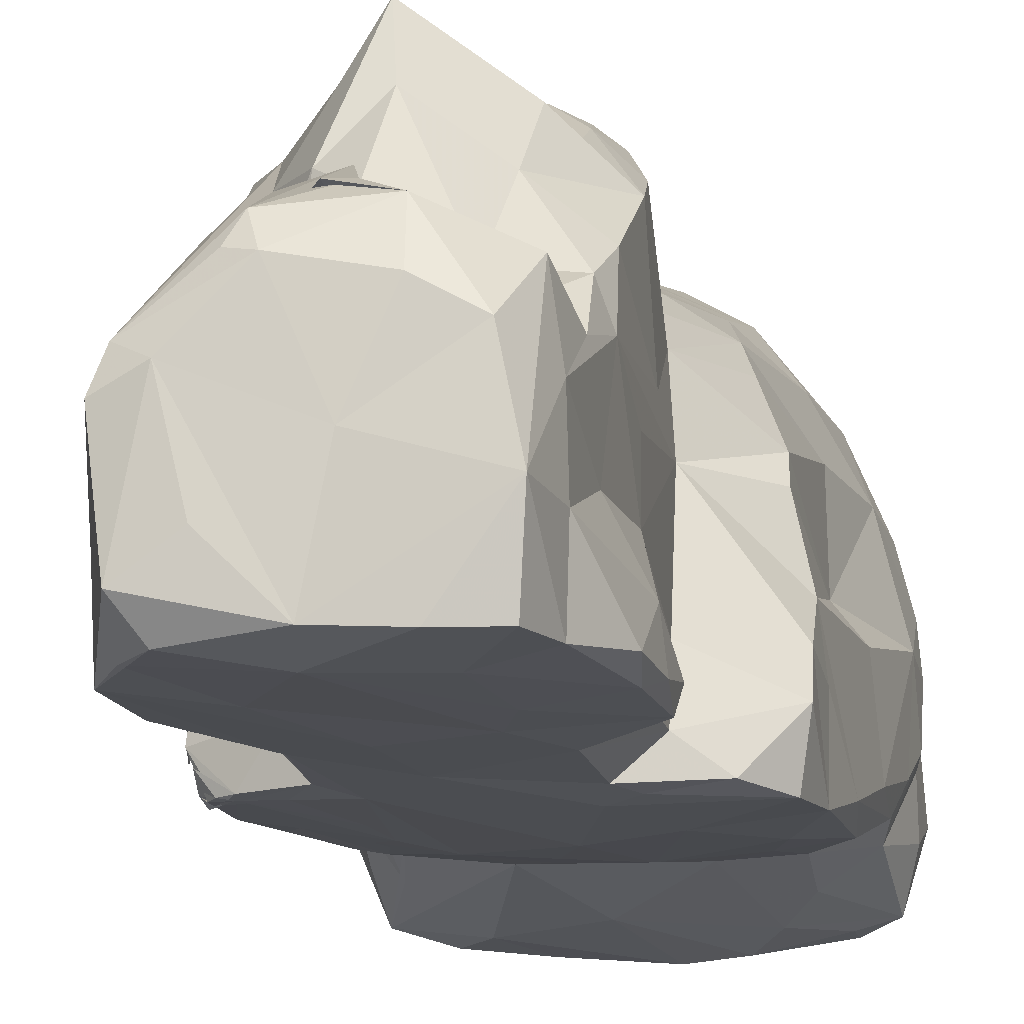
<metadata>
{"format":"obj","ext":"obj","renderer":"f3d","projection":"perspective","resolution":1024,"background":"white","views":[{"elev":-14.1,"azim":-167.6,"up":"+Z"}]}
</metadata>
<code>
v -1.44 -4.339 -1.956
v -1.762 -4.119 -1.85
v -1.924 -4.356 -1.216
v -1.095 -4.373 -1.701
v -1.443 -4.036 -1.949
v -1.905 -3.94 -1.387
v -1.739 -3.243 -1.498
v -1.299 -3.283 -1.78
v -1.839 -2.95 -1.328
v -1.904 -4.054 -0.5117
v -1.926 -3.651 -0.9496
v -1.833 -4.323 -0.3408
v -1.637 -4.224 0.6202
v -1.831 -3.687 0.1921
v -2.029 -3.015 -0.9367
v -2.027 -3.269 -0.4059
v -1.896 -2.283 -1.476
v -1.99 -2.51 -1.197
v -1.982 -3.398 0.03124
v -2.023 -2.729 -0.3237
v -0.7513 -4.004 -2.098
v -1.032 -3.59 -1.971
v -0.2511 -4.166 -2.126
v 0.0531 -3.205 -1.937
v -0.7512 -2.482 -1.678
v 0.08493 -4.344 -1.977
v 0.747 -4.334 -1.763
v 0.6415 -4.281 -2.04
v 0.9733 -3.691 -1.972
v -0.4303 -4.283 -0.06531
v 0.2039 -4.278 -0.7781
v -1.311 -2.774 -1.604
v -1.771 -1.533 -1.706
v -1.875 -0.7749 -1.608
v -1.236 -1.722 -1.742
v -1.936 -1.637 -1.384
v -1.81 -2.521 0.6015
v -1.647 -1.48 -0.2371
v -1.888 -1.444 -0.5504
v -1.624 -1.548 0.6476
v -1.438 -0.9676 -1.79
v -1.786 -0.1342 -1.762
v -1.766 0.05647 -0.5653
v -1.808 -0.06265 -1.06
v -1.79 0.4576 -0.9231
v -0.9364 -0.2831 -1.826
v -1.705 0.4963 -1.791
v -1.8 0.5989 -1.274
v -1.626 0.06488 0.09605
v -1.601 -0.07138 0.3403
v -1.064 0.679 0.1131
v 0.5323 -2.377 -1.674
v -0.4875 -1.786 -1.779
v 0.2028 -2.059 -1.72
v 0.02843 -1.335 -1.806
v -0.6385 0.6441 -1.825
v -0.2532 -0.5591 -1.852
v 0.6898 0.8275 -1.764
v -1.796 -3.755 0.3951
v -1.377 -4.289 1.046
v -1.289 -3.886 1.488
v -1.544 -3.216 1.301
v -1.868 -3.203 0.5256
v -1.375 -3.462 1.471
v -0.5412 -4.265 0.9648
v 0.2558 -4.3 2.004
v 0.4818 -4.29 1.055
v -1.06 -4.254 1.543
v -0.8071 -3.782 1.782
v -1.054 -3.202 1.858
v -1.114 -2.107 1.74
v -0.8581 -3.432 1.945
v -0.1775 -4 2.083
v -0.1025 -4.021 2.099
v 0.0941 -3.734 2.137
v 0.3533 -4.017 2.118
v -0.3536 -3.044 2.086
v 0.1304 -3.167 2.162
v -1.473 -1.91 1.225
v -1.263 -0.5377 1.163
v -1.394 -0.2472 0.8571
v -1.062 -1.356 1.563
v -0.6118 -2.402 2.104
v -0.5049 -1.535 1.919
v -0.6933 -1.034 1.696
v -0.006548 -2.2 2.146
v -0.04205 -1.657 2.025
v 0.4668 -2.185 2.14
v 0.1529 -1.095 1.863
v -0.8622 -0.1497 1.376
v -0.6147 -0.3483 1.565
v -0.4632 0.3099 1.41
v 0.1447 0.2523 1.521
v -0.3021 -0.7897 1.738
v 0.1107 -0.4516 1.677
v -1.058 0.8689 -0.9409
v -1.411 0.865 -1.732
v -0.895 0.8512 -1.798
v -1.065 0.9986 -1.479
v -0.7512 1.097 -1.777
v 0.1762 1.434 -1.761
v -0.7574 1.96 -1.747
v -1.129 1.846 -0.9246
v -1.049 1.679 -1.421
v -1.13 2.164 -0.6388
v -1.01 0.6031 0.8059
v -1.363 2.261 -1.473
v -1.331 2.394 -1.679
v -1.374 2.789 -1.561
v -1.281 3.03 -1.649
v -0.6501 2.951 -1.716
v 0.2728 2.295 -1.747
v -0.4758 2.509 -1.739
v 0.1663 4.058 -1.713
v 0.6671 3.265 -1.706
v -1.127 2.113 -0.09322
v -1.332 2.8 -1.171
v -1.094 3.084 -0.6538
v -1.139 2.849 0.2082
v -1.347 3.373 -1.539
v -0.5589 3.774 -1.688
v -1.088 3.918 -1.603
v -0.9682 4.398 -1.615
v -0.5327 4.501 -1.621
v 0.05081 4.539 -1.59
v -1.115 3.956 -0.9615
v -1.089 3.904 -0.309
v -1.091 3.394 0.05524
v -1.002 3.915 0.3184
v -1.033 4.529 -0.9272
v -0.8649 4.468 -0.1547
v -0.1247 4.517 -0.6524
v 0.5564 4.574 -1.098
v -0.4414 4.492 0.08498
v -0.8366 0.4821 1.119
v -1.009 0.9284 1.215
v -0.5616 0.71 1.822
v -0.8797 1.083 1.841
v -1.1 1.451 0.3077
v -1.121 1.92 1.27
v -1.055 1.439 1.526
v -0.6817 1.109 2.006
v -0.7733 1.631 1.789
v 0.1769 0.7178 2.033
v -0.1327 0.9637 2.176
v -0.5042 1.452 2.017
v 0.0409 1.533 2.107
v -1.1 2.573 0.7784
v -0.6656 2.368 1.68
v -1.042 2.954 0.5148
v -0.58 2.606 1.223
v -0.7482 3.505 0.2068
v -0.4954 3.161 0.526
v -0.7955 2.015 1.586
v -0.01114 2.987 1.603
v 0.07636 3.398 0.9061
v 0.0567 2.819 2.165
v 0.1882 2.093 1.804
v 0.004928 3.602 0.5453
v -0.4029 4.289 0.5469
v 0.04733 4.222 0.6655
v -0.1203 4.119 0.6887
v 0.3487 4.409 0.4766
v 0.2524 4.539 0.2182
v 1.49 -4.309 -1.896
v 1.301 -4.108 -1.984
v 1.776 -4.039 -1.839
v 1.715 -4.284 -1.77
v 1.353 -2.711 -1.45
v 1.482 -3.252 -1.638
v 1.537 -2.833 -1.359
v 1.686 -4.281 -0.1595
v 1.882 -4.33 -1.361
v 1.81 -4.116 -0.1802
v 1.636 -4.224 0.3896
v 1.736 -2.965 -1.221
v 1.768 -3.431 -1.5
v 1.982 -3.859 -1.267
v 1.964 -4.069 -1.031
v 1.926 -4.213 -0.823
v 1.886 -3.698 -0.3438
v 1.967 -3.371 -0.547
v 1.819 -3.597 0.2123
v 1.964 -3.363 -0.8382
v 1.916 -2.819 -1.072
v 2.043 -2.505 -0.3053
v 1.99 -3.143 0.005461
v 2.048 -2.79 -0.04975
v 0.6011 -1.176 -1.784
v 0.7142 -2.598 -1.62
v 1.161 -1.536 -1.712
v 1.278 -1.937 -1.639
v 1.629 -2.271 -1.503
v 1.475 -1.868 -1.617
v 1.763 -1.437 -1.551
v 1.063 -0.7896 -1.754
v 0.8708 -0.5966 -1.778
v 0.9235 -0.07565 -1.765
v 1.01 -1.006 -1.751
v 1.365 -0.245 -1.74
v 1.607 -0.8209 -1.667
v 1.464 0.7286 -1.732
v 1.694 -0.04114 -1.71
v 1.904 -1.817 -1.392
v 1.901 -2.444 -1.259
v 2.027 -2.613 -0.8507
v 1.965 -2.185 -1.157
v 1.964 -1.989 -0.4466
v 1.966 -2.29 0.1921
v 1.899 -1.181 -0.6848
v 1.679 -1.855 0.3006
v 1.675 -1.167 -0.09622
v 1.845 -1.186 -1.41
v 1.782 -0.6964 -1.58
v 1.75 0.1074 -1.627
v 1.861 -0.7444 -0.9468
v 1.681 -0.7316 -0.2447
v 1.802 -0.3126 -0.5355
v 1.841 -0.361 -1.234
v 1.832 -0.03882 -1.38
v 1.804 0.1115 -1.47
v 1.846 -0.1011 -0.7851
v 1.673 0.3945 0.2192
v 1.18 -4.319 0.9864
v 0.703 -4.257 1.77
v 1.229 -4.233 1.259
v 1.392 -3.776 1.241
v 1.171 -3.902 1.562
v 1.68 -3.596 0.7754
v 1.595 -3.244 1.369
v 1.185 -3.473 1.807
v 0.4974 -3.123 2.128
v 0.7626 -3.178 2.035
v 1.235 -2.759 1.856
v 1.883 -3.096 0.685
v 1.856 -2.458 0.7698
v 1.716 -2.629 1.17
v 1.491 -2.343 1.537
v 1.493 -1.951 1.498
v 1.376 -1.946 1.636
v 1.542 -1.033 1.11
v 1.338 -1.251 1.479
v 0.9507 -2.327 2.038
v 0.6697 -1.499 1.918
v 1.052 0.1268 1.252
v 0.9273 -0.6472 1.6
v 1.107 0.2423 1.219
v 1.217 -0.5337 1.354
v 1.523 0.03848 0.8112
v 1.318 0.279 0.9901
v 1.686 -2.11 0.836
v 1.704 -1.33 0.6355
v 1.7 -0.657 0.4583
v 1.16 0.7311 -1.738
v 0.8112 2.011 -1.718
v 0.9321 1.057 -1.711
v 1.592 0.588 -1.732
v 1.437 0.8469 -1.713
v 1.719 0.4223 -1.727
v 1.647 0.6876 -1.728
v 1.573 0.7766 -1.72
v 1.72 0.7469 -1.538
v 1.724 0.609 -1.677
v 1.835 0.3635 -1.351
v 1.785 0.694 -1.407
v 0.9961 1.711 -1.57
v 1.123 0.9986 -1.297
v 1.14 1.714 -1.283
v 1.396 2.174 -1.334
v 1.769 0.6389 -1.453
v 1.766 0.667 -1.294
v 1.798 0.6122 -1.301
v 1.753 0.6688 -1.148
v 1.735 0.6839 -1.042
v 1.716 0.4774 -0.3059
v 1.735 0.6831 -0.9667
v 1.808 0.5905 -0.8174
v 1.76 0.6808 -1.08
v 1.777 0.6603 -1.166
v 1.84 0.5573 -1.082
v 1.708 0.5121 -0.4802
v 1.675 0.6814 -0.9092
v 1.785 0.6425 -1.071
v 1.783 0.6382 -1.049
v 1.795 0.6108 -0.8476
v 1.715 0.6916 -1.079
v 1.712 0.5954 -0.6438
v 1.695 0.7054 -1.135
v 1.313 0.6956 -0.4693
v 1.149 0.7628 -0.3421
v 1.156 0.6564 -0.1057
v 1.787 0.1919 -0.4963
v 1.675 0.4759 -0.1709
v 1.547 0.6449 -0.5274
v 1.669 0.5383 -0.2221
v 1.695 0.5169 -0.3522
v 1.544 0.6642 -0.6327
v 1.523 0.6344 -0.5048
v 1.499 0.6418 -0.4566
v 1.637 0.5579 -0.3114
v 1.758 0.4299 -0.3737
v 1.559 0.5175 -0.03617
v 1.675 0.4642 -0.08341
v 1.135 0.8984 -0.7881
v 1.204 1.875 -0.9064
v 1.157 1.14 -0.4421
v 1.21 1.721 -0.3751
v 1.227 1.71 0.2255
v 1.399 2.57 -1.616
v 1.315 3.632 -1.664
v 1.391 3.28 -1.561
v 1.407 3.11 -1.062
v 1.421 2.312 -0.8356
v 1.227 2.282 -0.5545
v 1.254 2.353 -0.2711
v 1.236 2.662 -0.7043
v 1.236 3.541 -0.9159
v 1.209 3.863 -0.2799
v 1.247 2.996 0.5233
v 1.754 0.2975 -1.627
v 1.841 0.3132 -1.249
v 1.878 0.1752 -1.165
v 1.866 0.05183 -1.073
v 1.855 0.4166 -1.185
v 1.89 -0.1164 -1.031
v 1.844 0.09205 -0.8019
v 1.862 0.1108 -0.9344
v 1.85 0.1653 -0.8036
v 1.779 0.3292 -0.4715
v 1.825 0.5099 -1.472
v 1.79 0.58 -1.478
v 1.762 0.6925 -1.386
v 1.827 0.5309 -1.283
v 1.803 0.6125 -1.222
v 1.797 0.6425 -1.094
v 1.767 0.6723 -1.409
v 1.795 0.6258 -1.412
v 1.772 0.6604 -1.362
v 1.735 0.7086 -1.228
v 1.812 0.5744 -0.8871
v 1.051 4.076 -1.642
v 0.7848 4.396 -1.644
v 0.9685 4.563 -1.382
v 1.155 4.188 -1.154
v 0.7592 4.562 -0.2847
v 0.9973 4.467 -0.1591
v 1.143 3.796 0.1219
v 1.101 4.505 -0.445
v 0.9307 0.4192 1.259
v 0.9008 1.021 1.996
v 1.131 0.5054 0.7499
v 1.127 0.8038 0.8625
v 1.103 0.9661 1.503
v 1.021 1.038 1.884
v 1.17 1.216 0.6947
v 1.228 1.873 1.25
v 1.194 1.507 1.654
v 0.8062 1.217 2.117
v 0.8973 1.962 1.604
v 0.7689 0.7589 1.957
v 0.7211 2.73 1.156
v 0.3936 3.136 1.124
v 0.3729 3.262 0.8736
v 1.254 2.304 1.042
v 0.3724 2.455 1.939
v 0.6825 3.439 0.3049
v 0.4951 3.206 0.7538
v 0.6761 3.843 0.4593
v 0.2708 3.904 0.6148
v 0.08498 3.455 1.007
v 0.8228 3.445 0.2564
v 0.8359 3.669 0.339
v 0.4532 4.493 0.2603
v 1.633 0.7172 -0.9018
v 1.676 0.7119 -1.055
v 1.72 0.692 -1.075
f 3 2 1
f 2 6 7
f 2 3 6
f 3 10 11
f 6 3 11
f 12 10 3
f 10 14 11
f 11 16 15
f 6 11 7
f 7 15 9
f 15 7 11
f 9 15 18
f 16 19 20
f 19 11 14
f 11 19 16
f 2 5 1
f 1 4 3
f 2 22 5
f 21 1 5
f 2 8 22
f 7 8 2
f 5 22 21
f 22 24 21
f 22 8 25
f 22 25 24
f 1 23 26
f 1 26 4
f 1 21 23
f 23 28 26
f 4 26 27
f 21 24 23
f 3 30 12
f 4 27 31
f 31 30 4
f 4 30 3
f 33 17 34
f 17 33 32
f 33 35 32
f 36 17 18
f 18 15 20
f 18 20 36
f 9 18 17
f 9 17 32
f 15 16 20
f 20 19 37
f 20 37 38
f 36 20 39
f 34 17 36
f 20 38 39
f 33 41 35
f 42 33 34
f 33 42 41
f 34 44 42
f 42 44 45
f 42 47 46
f 42 48 47
f 34 36 43
f 36 39 43
f 43 44 34
f 43 39 38
f 43 38 49
f 38 50 49
f 43 45 44
f 42 45 48
f 43 51 45
f 9 32 7
f 7 32 8
f 8 32 25
f 32 35 25
f 35 41 53
f 25 35 53
f 25 52 24
f 52 25 54
f 25 53 54
f 41 46 53
f 41 42 46
f 47 56 46
f 53 46 57
f 53 57 55
f 56 57 46
f 57 56 58
f 43 49 51
f 13 12 60
f 13 59 12
f 12 59 14
f 12 14 10
f 61 62 13
f 14 63 19
f 13 62 59
f 19 63 37
f 14 59 63
f 59 62 63
f 37 63 62
f 60 12 65
f 60 65 66
f 65 12 30
f 13 60 61
f 61 64 62
f 61 60 68
f 60 66 68
f 61 70 64
f 64 70 62
f 30 67 65
f 31 67 30
f 61 69 72
f 61 72 70
f 69 61 73
f 69 73 72
f 61 68 73
f 68 66 73
f 74 75 73
f 74 76 75
f 73 77 72
f 73 75 77
f 77 75 78
f 37 40 38
f 62 79 37
f 40 37 80
f 81 40 80
f 38 40 50
f 40 81 50
f 70 71 62
f 79 62 71
f 79 71 82
f 71 70 83
f 70 72 83
f 83 84 71
f 84 85 71
f 72 77 83
f 77 78 86
f 83 77 86
f 84 83 87
f 83 86 87
f 86 88 87
f 87 89 84
f 87 88 89
f 37 79 80
f 79 82 80
f 80 82 90
f 82 85 91
f 82 91 90
f 90 91 92
f 71 85 82
f 85 84 94
f 84 89 94
f 89 95 94
f 85 94 91
f 94 93 91
f 94 95 93
f 45 51 48
f 47 97 98
f 97 47 48
f 97 48 99
f 47 98 56
f 98 97 100
f 97 99 100
f 98 100 101
f 100 102 101
f 56 98 101
f 101 58 56
f 48 51 96
f 49 50 51
f 99 48 96
f 96 103 104
f 104 99 96
f 96 51 105
f 51 50 106
f 99 102 100
f 108 102 104
f 107 108 104
f 108 107 109
f 109 110 108
f 108 110 111
f 102 108 113
f 108 111 113
f 102 113 112
f 111 114 113
f 112 113 115
f 104 103 107
f 104 102 99
f 103 96 105
f 105 51 116
f 103 117 107
f 117 103 105
f 107 117 109
f 117 105 118
f 105 119 118
f 105 116 119
f 110 109 120
f 110 120 122
f 110 122 121
f 122 123 121
f 121 123 124
f 110 121 111
f 111 121 114
f 121 124 114
f 114 124 125
f 109 117 120
f 117 118 126
f 120 117 126
f 122 120 126
f 118 127 126
f 119 127 118
f 127 128 129
f 123 122 130
f 126 130 122
f 123 130 124
f 130 125 124
f 130 131 132
f 130 132 125
f 126 127 130
f 127 129 130
f 130 129 131
f 132 131 134
f 81 106 50
f 106 81 80
f 80 90 135
f 80 135 106
f 135 138 136
f 135 137 138
f 139 106 140
f 135 136 106
f 136 141 106
f 141 140 106
f 90 92 135
f 135 92 137
f 91 93 92
f 137 92 93
f 138 141 136
f 141 138 143
f 137 93 144
f 137 144 145
f 137 142 138
f 138 142 143
f 142 146 143
f 137 145 142
f 145 146 142
f 146 145 147
f 51 106 119
f 106 139 119
f 51 119 116
f 139 140 148
f 139 148 119
f 119 148 150
f 150 128 119
f 128 150 152
f 148 140 151
f 150 148 151
f 140 154 149
f 149 151 140
f 150 151 153
f 153 152 150
f 153 151 155
f 153 155 156
f 143 140 141
f 143 154 140
f 143 146 154
f 154 157 149
f 147 158 146
f 146 158 154
f 154 158 157
f 149 157 151
f 127 119 128
f 128 159 129
f 128 152 159
f 153 159 152
f 131 129 160
f 159 160 129
f 159 161 160
f 134 131 160
f 162 163 160
f 161 162 160
f 26 165 27
f 23 29 28
f 23 24 29
f 28 165 26
f 165 28 166
f 24 52 29
f 29 52 167
f 28 29 166
f 166 29 167
f 31 27 172
f 27 173 172
f 171 176 170
f 165 167 168
f 165 166 167
f 167 173 168
f 167 170 177
f 178 167 177
f 173 167 178
f 27 165 173
f 168 173 165
f 173 179 180
f 173 180 172
f 173 178 179
f 172 180 174
f 172 174 175
f 180 181 174
f 179 182 180
f 180 182 181
f 178 177 184
f 177 170 176
f 177 176 184
f 184 176 185
f 179 178 184
f 179 184 182
f 181 182 187
f 184 186 182
f 182 188 187
f 182 186 188
f 53 55 54
f 55 189 54
f 54 189 52
f 52 189 191
f 52 191 190
f 52 169 167
f 169 52 190
f 190 192 169
f 167 169 170
f 170 169 171
f 169 192 193
f 190 191 192
f 192 194 193
f 192 191 194
f 169 193 171
f 191 189 196
f 189 197 196
f 55 57 189
f 57 58 189
f 189 58 197
f 58 198 197
f 196 199 191
f 196 197 199
f 191 201 194
f 194 201 195
f 199 200 191
f 191 200 201
f 197 198 202
f 197 200 199
f 197 202 200
f 200 203 201
f 194 195 193
f 195 204 193
f 176 171 205
f 205 185 176
f 185 206 184
f 171 193 205
f 205 206 185
f 184 206 186
f 206 208 186
f 186 209 188
f 186 208 209
f 205 207 206
f 193 204 205
f 205 204 207
f 204 210 207
f 207 210 206
f 206 210 208
f 195 213 204
f 201 214 195
f 203 214 201
f 214 203 215
f 213 216 204
f 204 216 210
f 195 214 213
f 208 210 212
f 210 216 218
f 212 210 218
f 218 217 212
f 214 219 213
f 213 219 216
f 214 220 219
f 214 221 220
f 219 222 216
f 216 222 218
f 222 223 218
f 218 223 217
f 67 66 65
f 31 172 67
f 172 224 67
f 172 175 224
f 224 175 226
f 224 226 225
f 226 227 228
f 226 175 227
f 227 175 229
f 228 227 230
f 229 230 227
f 73 66 74
f 66 76 74
f 66 67 225
f 66 225 76
f 67 224 225
f 76 225 231
f 75 76 232
f 78 75 232
f 76 233 232
f 76 231 233
f 226 228 225
f 228 231 225
f 233 231 234
f 228 230 231
f 230 234 231
f 174 183 175
f 181 183 174
f 181 187 235
f 181 235 183
f 175 183 229
f 229 183 235
f 187 188 235
f 229 235 230
f 235 237 230
f 242 239 241
f 239 242 240
f 88 78 232
f 78 88 86
f 89 88 244
f 88 243 244
f 233 234 243
f 232 233 88
f 88 233 243
f 234 230 238
f 238 239 234
f 243 234 240
f 239 240 234
f 243 240 242
f 247 93 246
f 247 245 93
f 241 248 242
f 246 248 247
f 248 249 250
f 241 249 248
f 247 248 250
f 246 95 89
f 89 244 246
f 93 95 246
f 244 243 246
f 243 242 246
f 242 248 246
f 188 236 235
f 188 209 236
f 209 208 211
f 209 211 236
f 235 236 237
f 237 238 230
f 236 251 237
f 211 251 236
f 237 251 238
f 251 239 238
f 212 252 211
f 208 212 211
f 251 211 252
f 251 241 239
f 251 252 241
f 212 253 252
f 212 217 253
f 253 249 252
f 217 223 253
f 253 223 249
f 241 252 249
f 254 58 256
f 101 255 58
f 58 254 198
f 198 254 202
f 256 257 254
f 256 258 257
f 200 202 203
f 203 202 260
f 257 202 254
f 202 257 261
f 262 257 258
f 257 259 263
f 259 257 262
f 262 264 259
f 202 261 260
f 257 263 261
f 262 258 261
f 263 262 261
f 267 258 256
f 267 256 268
f 58 255 256
f 258 265 261
f 284 274 271
f 340 274 374
f 340 277 274
f 374 274 276
f 277 374 276
f 277 276 278
f 285 280 278
f 283 276 279
f 279 280 283
f 278 280 277
f 280 279 375
f 375 279 282
f 282 277 375
f 276 285 279
f 276 284 285
f 278 276 286
f 278 286 279
f 279 285 278
f 276 283 286
f 280 285 283
f 282 287 277
f 279 288 282
f 282 288 283
f 277 280 286
f 288 286 280
f 279 286 288
f 277 288 375
f 283 288 277
f 286 283 277
f 289 290 291
f 293 223 292
f 301 295 281
f 302 301 281
f 302 281 293
f 296 289 293
f 277 298 297
f 294 277 297
f 277 289 298
f 277 287 289
f 297 298 281
f 282 281 294
f 297 281 282
f 282 294 287
f 289 287 294
f 298 289 281
f 299 281 296
f 296 281 289
f 300 293 281
f 299 302 289
f 301 296 293
f 301 302 296
f 277 294 281
f 281 292 277
f 295 292 281
f 299 285 300
f 289 282 299
f 295 301 300
f 300 302 295
f 291 293 289
f 289 302 290
f 295 293 292
f 302 300 303
f 303 290 302
f 268 256 266
f 266 269 268
f 267 268 304
f 258 267 265
f 268 269 305
f 268 305 304
f 275 267 304
f 290 275 304
f 304 306 290
f 304 307 306
f 305 307 304
f 306 307 308
f 102 112 101
f 101 112 255
f 113 114 115
f 256 255 266
f 255 309 266
f 266 309 269
f 112 310 255
f 255 310 309
f 310 311 309
f 311 312 309
f 269 313 305
f 307 315 308
f 313 314 305
f 305 314 307
f 314 313 316
f 307 314 315
f 269 309 313
f 309 312 313
f 312 316 313
f 314 316 315
f 315 316 318
f 312 317 316
f 203 263 215
f 215 263 259
f 203 260 263
f 215 259 264
f 215 221 214
f 215 264 221
f 263 320 264
f 263 260 320
f 264 262 263
f 320 260 265
f 260 261 265
f 320 221 264
f 221 320 321
f 221 321 220
f 323 322 277
f 325 277 326
f 326 277 292
f 220 321 219
f 219 321 222
f 323 325 326
f 322 326 324
f 322 323 326
f 328 323 277
f 326 327 324
f 277 325 328
f 323 324 327
f 328 324 323
f 326 328 327
f 326 292 328
f 321 329 222
f 328 292 324
f 324 292 285
f 330 331 332
f 330 324 333
f 273 271 324
f 334 335 271
f 335 324 271
f 277 271 376
f 271 277 334
f 334 277 324
f 334 333 335
f 332 270 271
f 270 331 330
f 270 330 271
f 330 336 271
f 271 272 332
f 330 332 338
f 337 334 330
f 338 332 272
f 337 270 332
f 337 332 331
f 336 270 337
f 336 337 271
f 331 336 333
f 271 337 338
f 330 333 336
f 337 333 334
f 339 330 272
f 334 338 272
f 272 330 334
f 339 324 330
f 339 273 324
f 284 272 273
f 273 272 271
f 339 272 284
f 339 284 271
f 271 338 339
f 273 334 284
f 339 334 273
f 334 324 284
f 320 265 321
f 333 376 271
f 333 271 274
f 333 274 277
f 340 333 285
f 324 277 322
f 282 283 285
f 277 376 335
f 284 335 376
f 333 284 376
f 374 284 340
f 333 340 284
f 277 285 284
f 277 340 285
f 267 275 265
f 333 324 285
f 222 292 223
f 329 285 292
f 321 275 329
f 292 222 329
f 303 285 329
f 282 285 299
f 321 265 275
f 300 285 303
f 275 290 303
f 329 275 303
f 114 341 115
f 114 125 342
f 125 343 342
f 114 342 341
f 112 115 310
f 115 341 310
f 341 342 310
f 343 125 133
f 125 132 345
f 125 345 133
f 343 133 345
f 132 134 164
f 132 164 345
f 164 346 345
f 311 317 312
f 311 310 317
f 310 344 318
f 317 310 318
f 316 317 318
f 310 343 344
f 310 342 343
f 344 343 348
f 345 348 343
f 344 348 318
f 348 346 347
f 318 348 347
f 345 346 348
f 245 349 93
f 349 350 93
f 291 352 351
f 223 293 291
f 351 250 291
f 250 223 291
f 223 250 249
f 351 352 349
f 349 250 351
f 349 245 247
f 250 349 247
f 349 352 353
f 349 353 354
f 291 290 355
f 290 306 355
f 306 308 355
f 355 308 356
f 353 352 357
f 291 355 352
f 352 355 357
f 355 356 357
f 144 93 350
f 144 358 145
f 144 350 358
f 358 359 158
f 145 358 147
f 147 358 158
f 349 354 350
f 354 360 350
f 353 357 354
f 357 358 354
f 350 360 358
f 354 358 360
f 357 359 358
f 357 356 359
f 155 362 156
f 308 315 364
f 315 319 364
f 356 308 364
f 318 319 315
f 319 347 364
f 356 364 359
f 158 359 365
f 361 365 359
f 158 365 157
f 151 157 155
f 361 157 365
f 155 157 362
f 157 361 362
f 153 156 159
f 367 366 156
f 156 366 159
f 367 369 366
f 367 370 369
f 161 159 369
f 162 369 370
f 159 368 369
f 371 372 368
f 159 366 371
f 159 371 368
f 361 359 346
f 366 372 371
f 366 369 372
f 368 372 369
f 156 362 367
f 362 363 367
f 363 370 367
f 361 370 363
f 363 362 361
f 369 162 161
f 162 370 163
f 163 370 361
f 134 160 164
f 164 160 163
f 164 163 373
f 346 373 163
f 163 361 346
f 346 164 373
f 364 346 359
f 364 347 346
f 319 318 347
f 277 284 374
f 375 288 280
f 284 276 274
f 293 295 302
f 297 289 294
f 297 282 289
f 300 281 299
f 296 302 299
f 301 293 300
f 323 327 325
f 327 328 325
f 335 284 324
f 336 331 270
f 338 337 330
f 333 337 331
f 334 339 338
f 335 333 277

</code>
